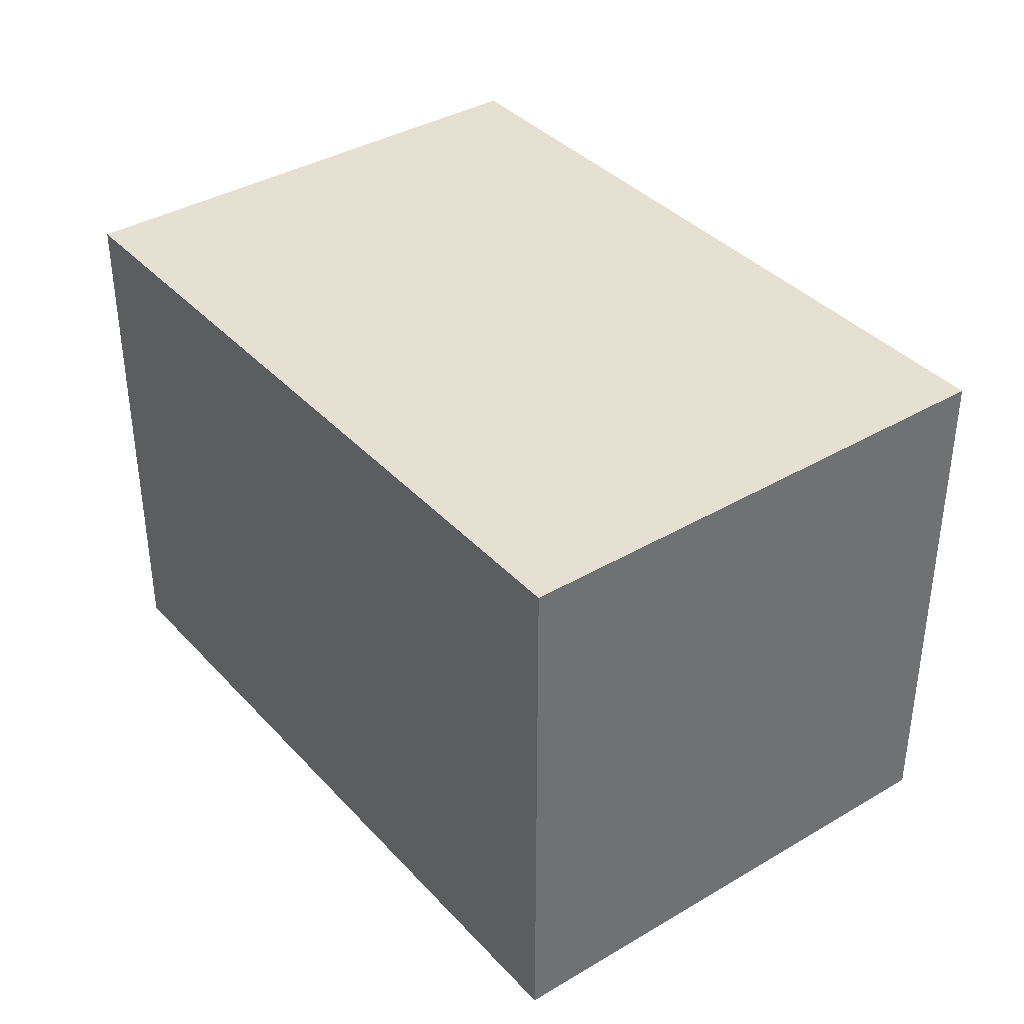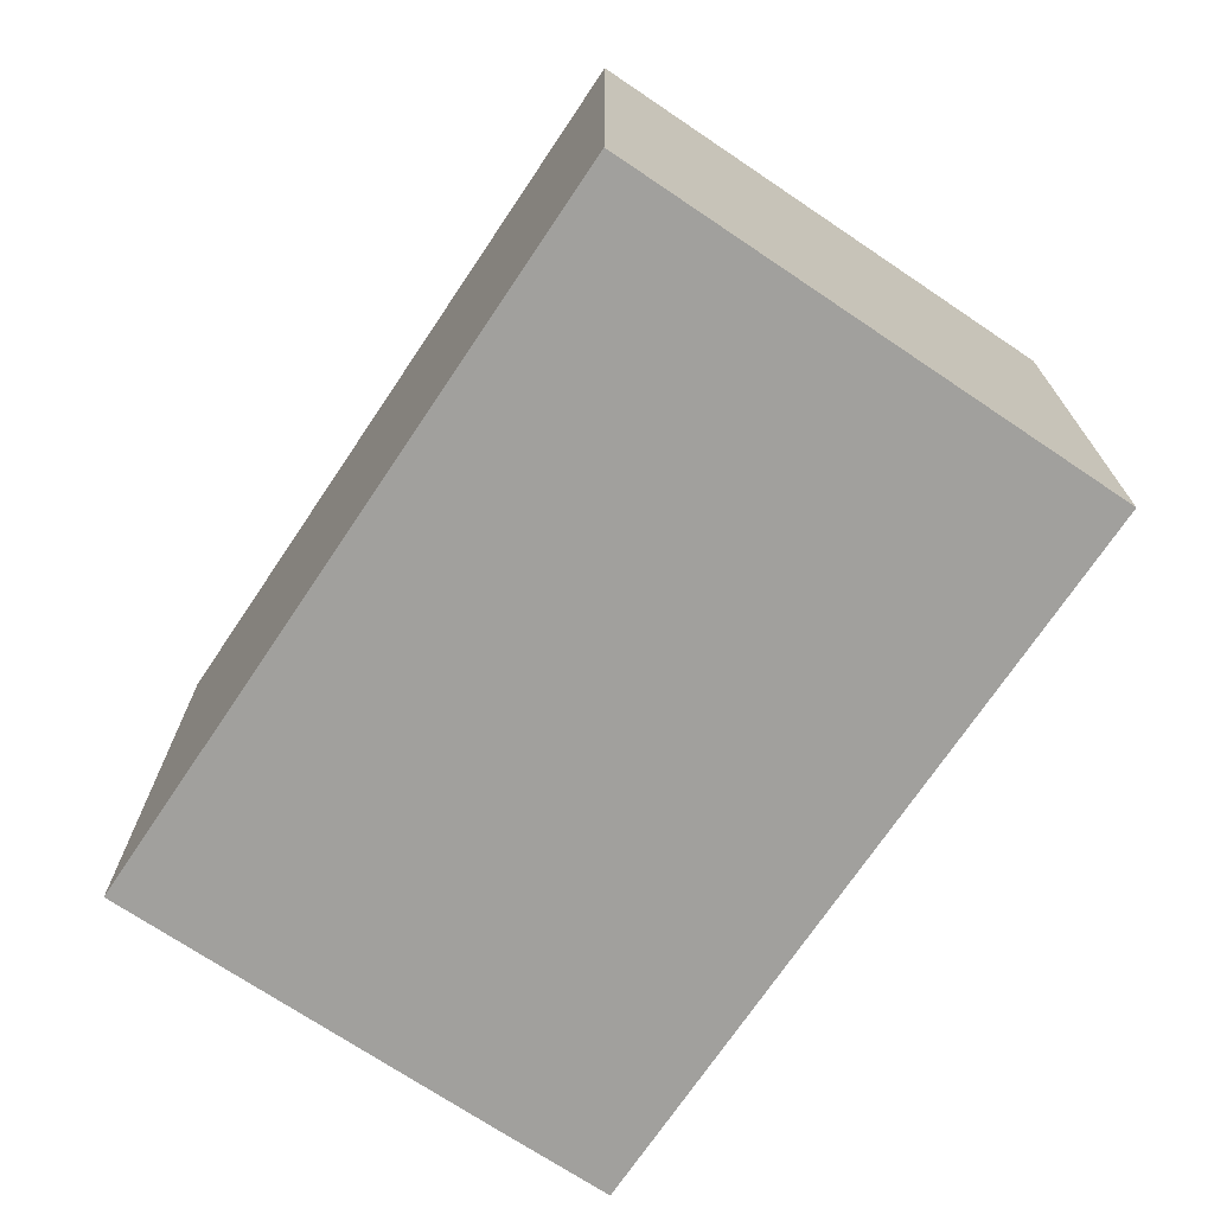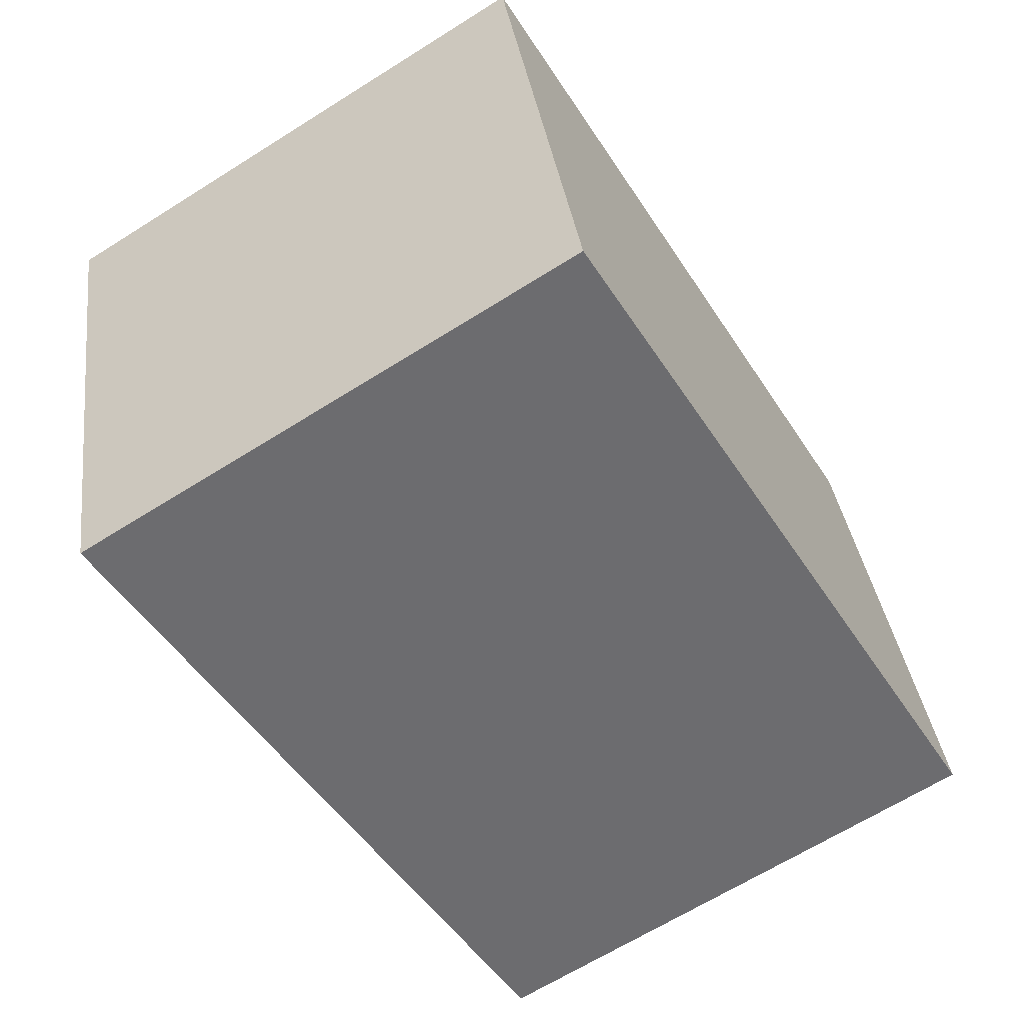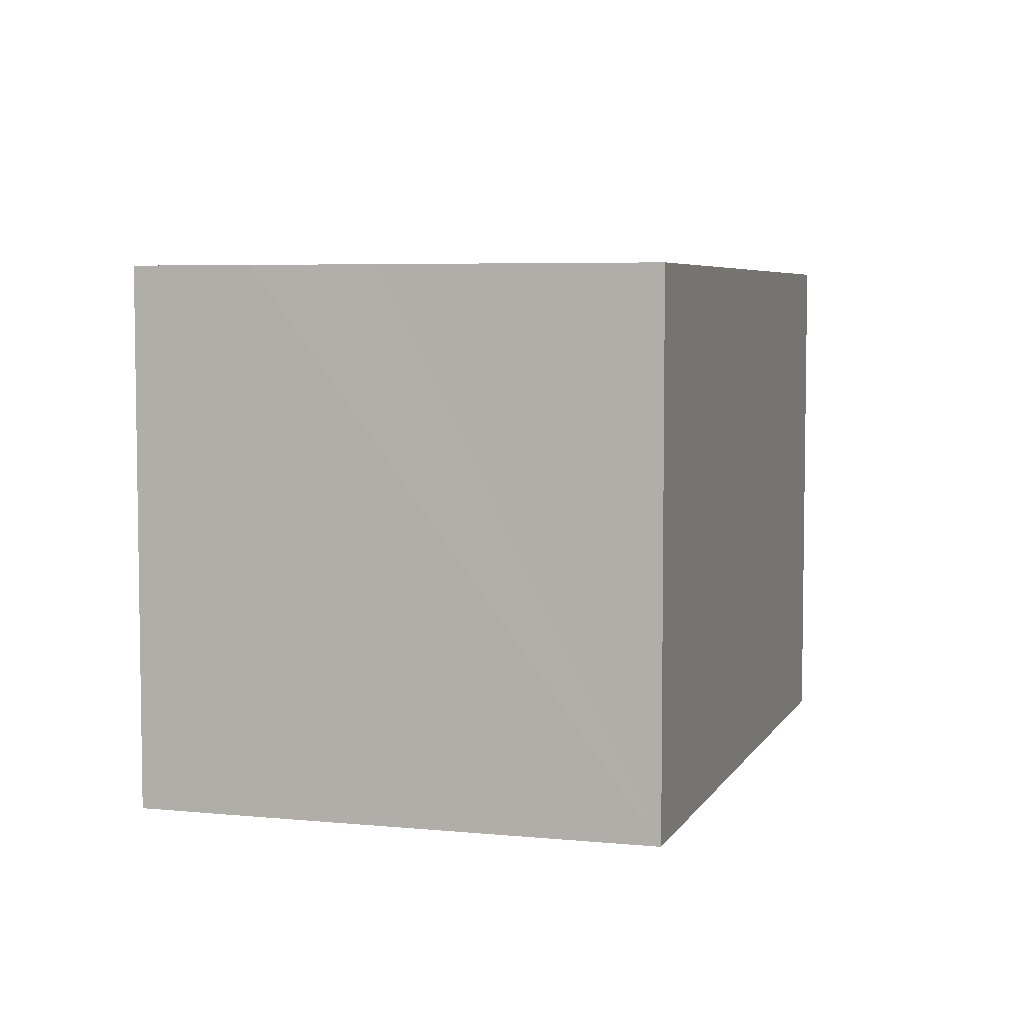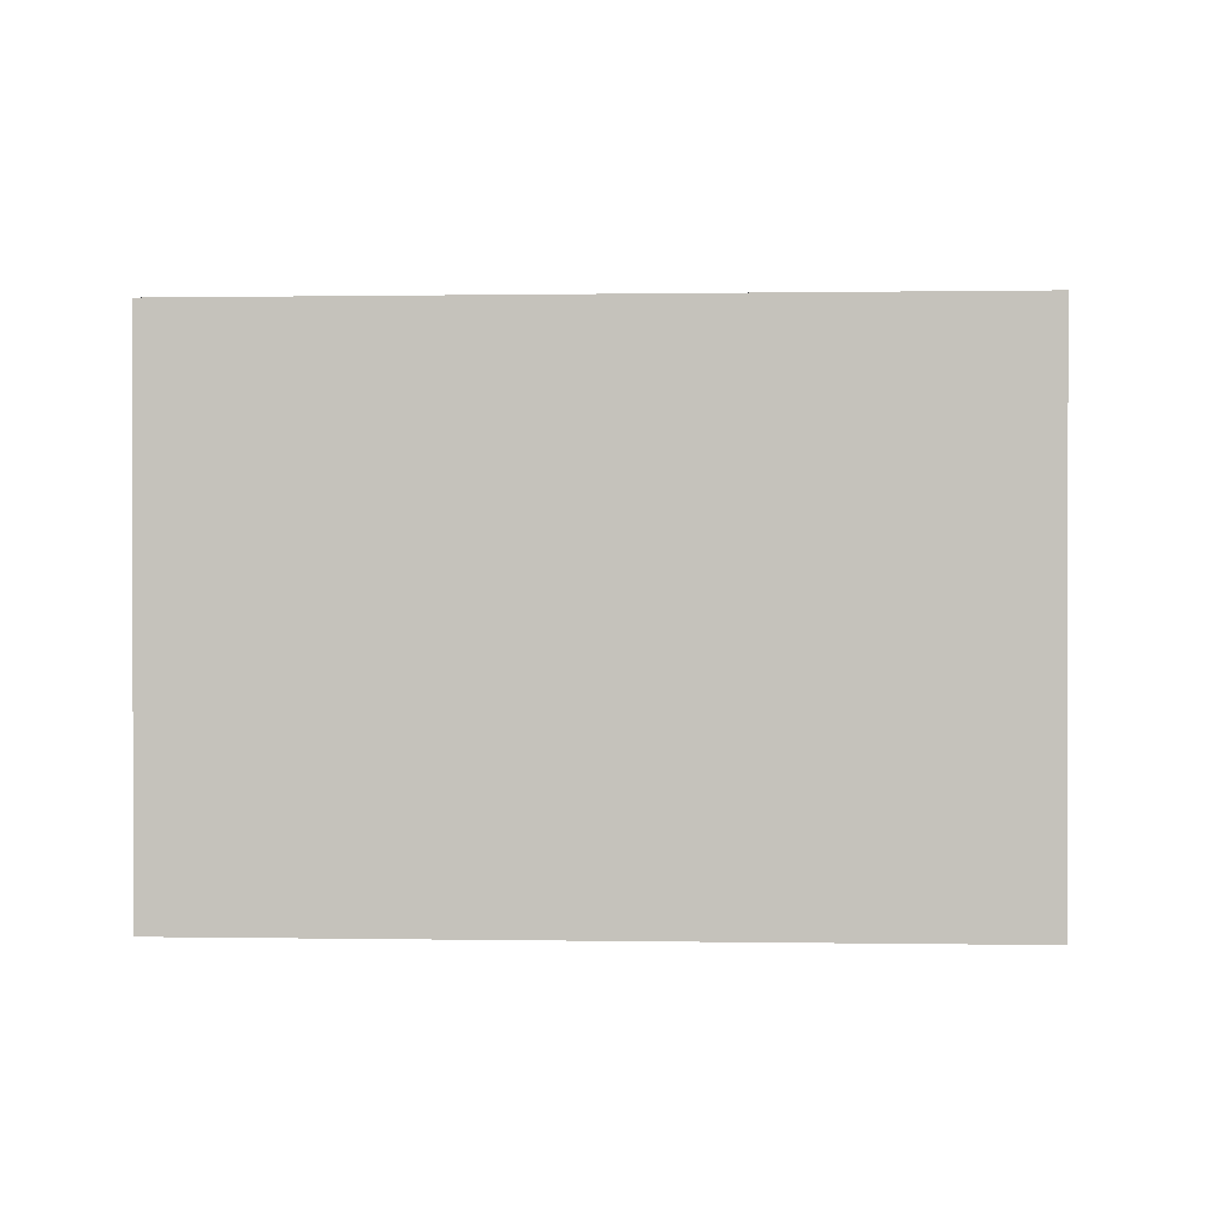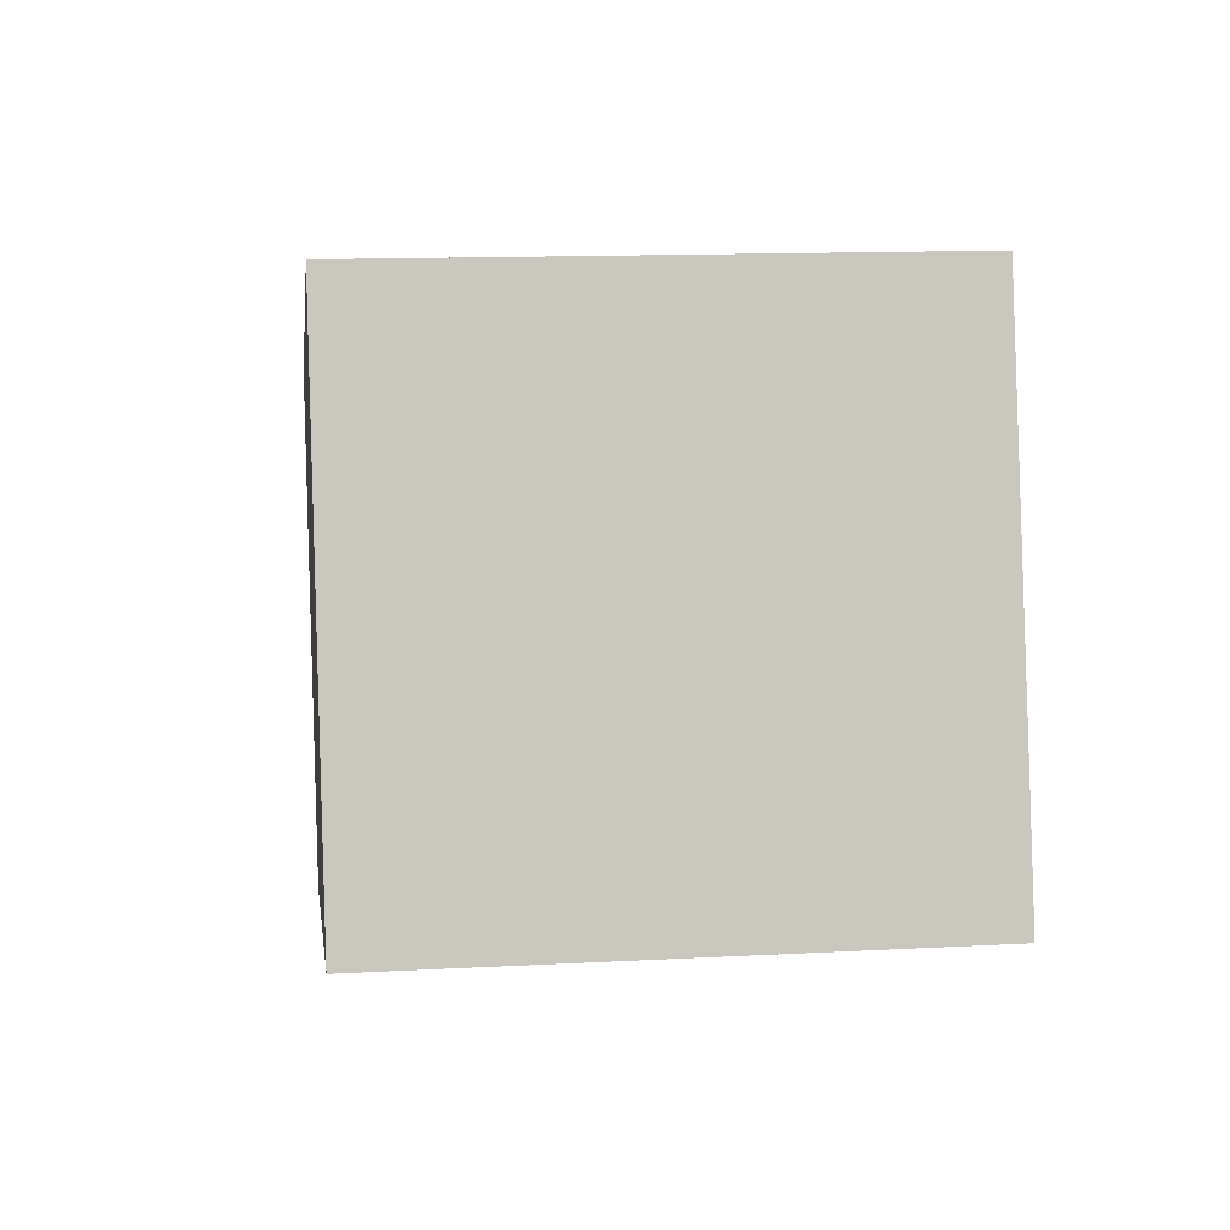
<metadata>
{"format":"obj","ext":"obj","renderer":"f3d","projection":"perspective","resolution":1024,"background":"white","views":[{"elev":37.7,"azim":67.5,"up":"+Y"},{"elev":-71.6,"azim":70.6,"up":"+Y"},{"elev":-65.6,"azim":122.3,"up":"+Z"},{"elev":5.4,"azim":-58.4,"up":"+Y"},{"elev":0.4,"azim":-161.7,"up":"+Y"},{"elev":13.5,"azim":-96.9,"up":"+Z"}]}
</metadata>
<code>
v  0.379 6.74 1.491
v  9.46 6.74 -2.432
v  0 6.74 4.127e-16
v  11.13 6.74 3.987
v  0.778 6.74 3.011
v  1.665 6.74 6.429
v  1.665 -3.937e-16 6.429
v  0.379 -9.13e-17 1.491
v  0 0 0
v  0.778 -1.844e-16 3.011
v  11.13 -2.441e-16 3.987
v  9.46 1.489e-16 -2.432
g defaultobject
f 1 2 3
f 2 1 4
f 4 1 5
f 4 5 6
f 5 7 6
f 7 5 1
f 7 1 3
f 7 3 8
f 8 3 9
f 7 8 10
f 7 4 6
f 4 7 11
f 11 2 4
f 2 11 12
f 12 3 2
f 3 12 9
f 7 12 11
f 12 7 10
f 12 10 8
f 12 8 9

</code>
